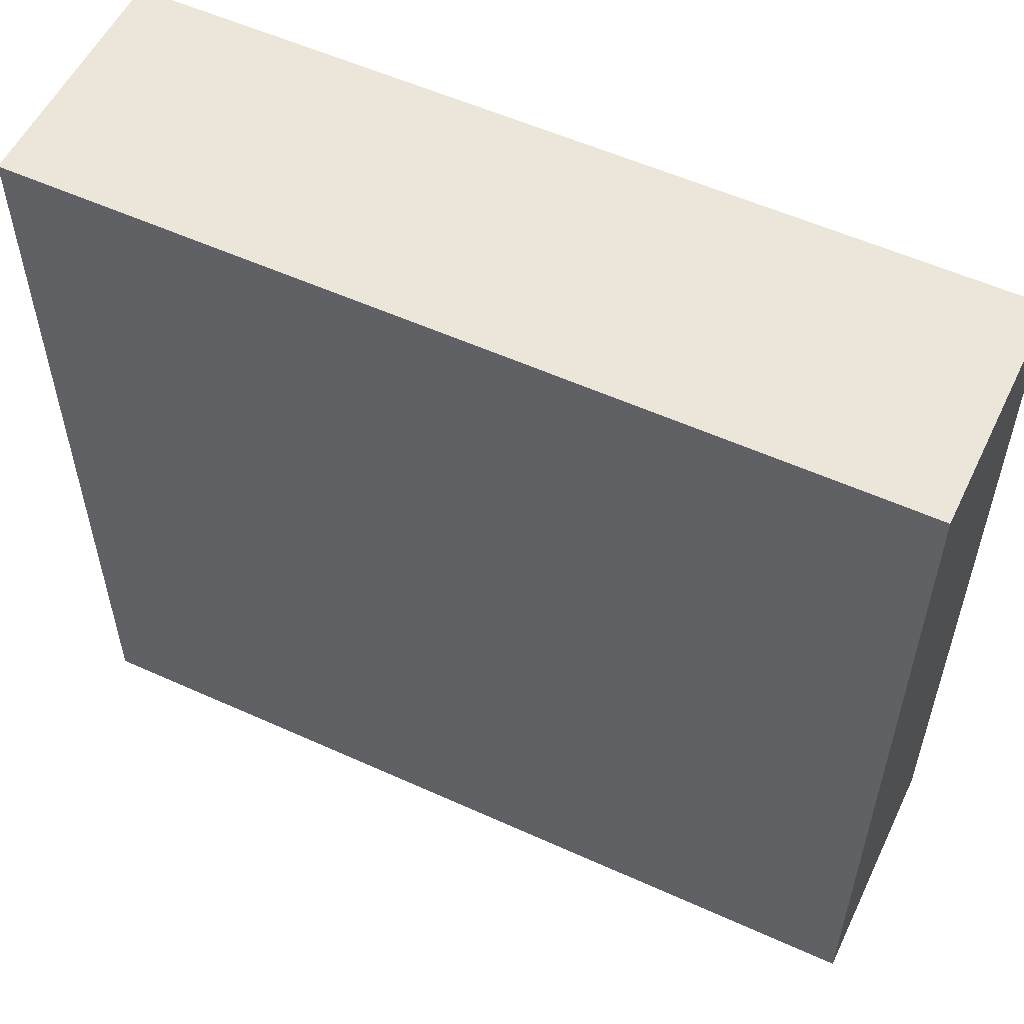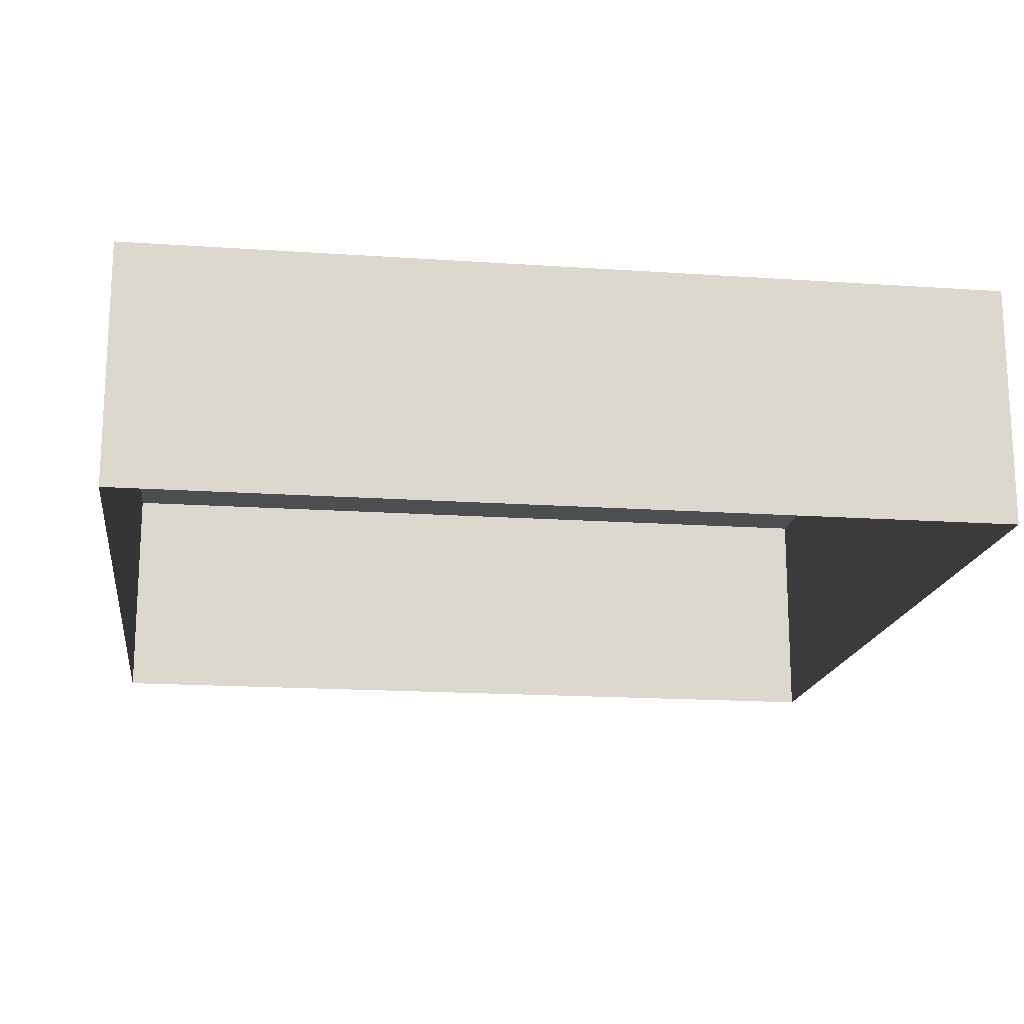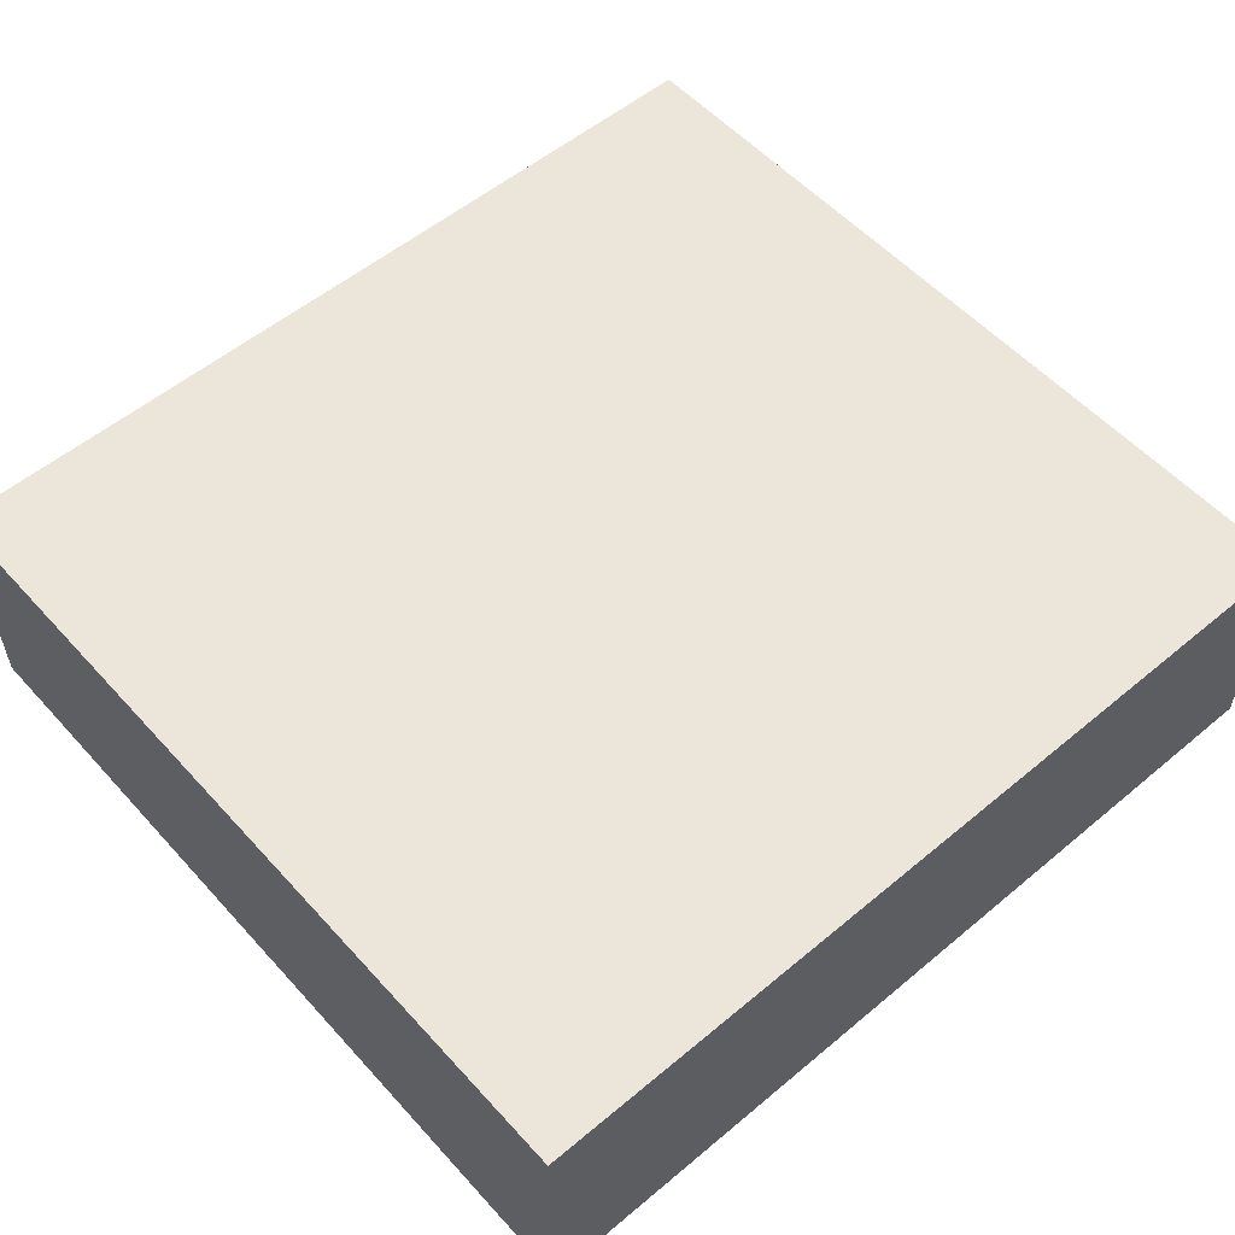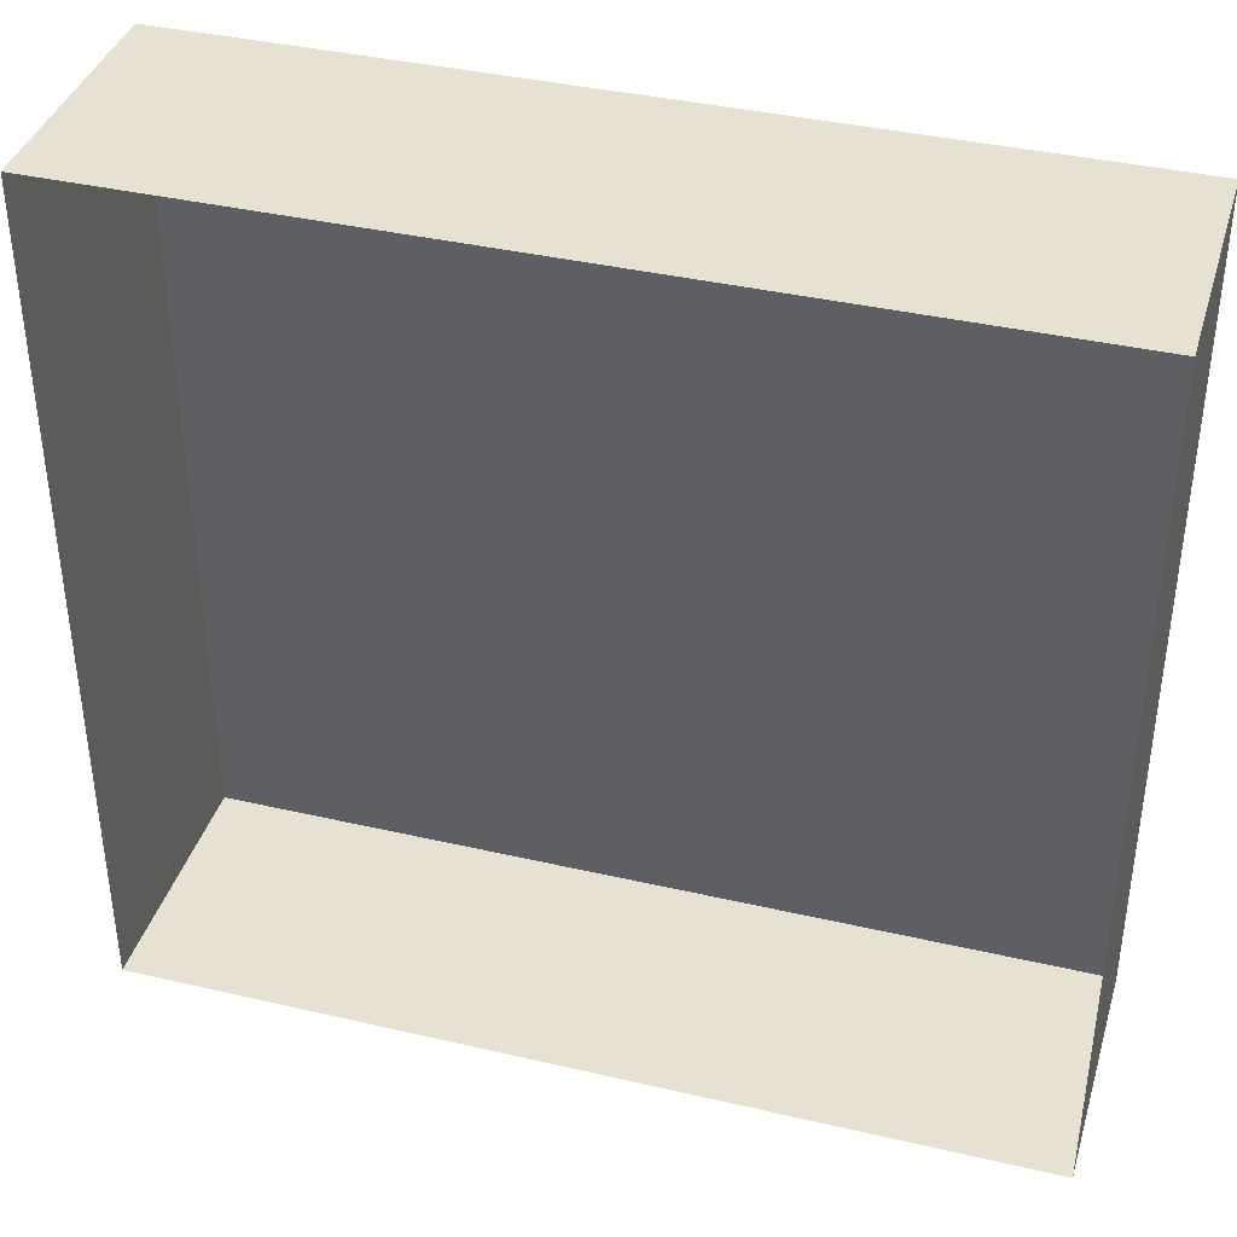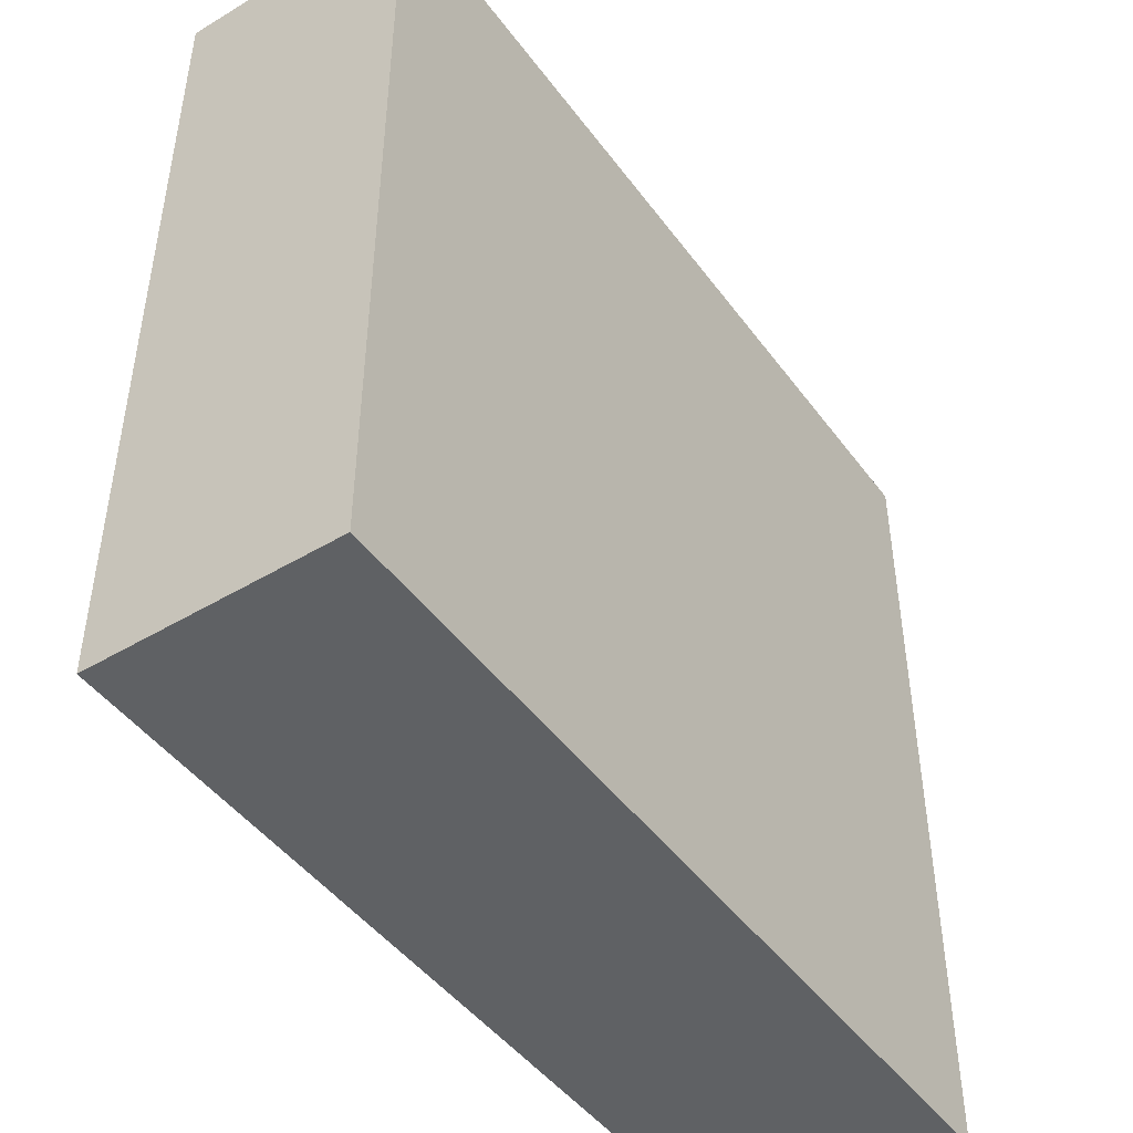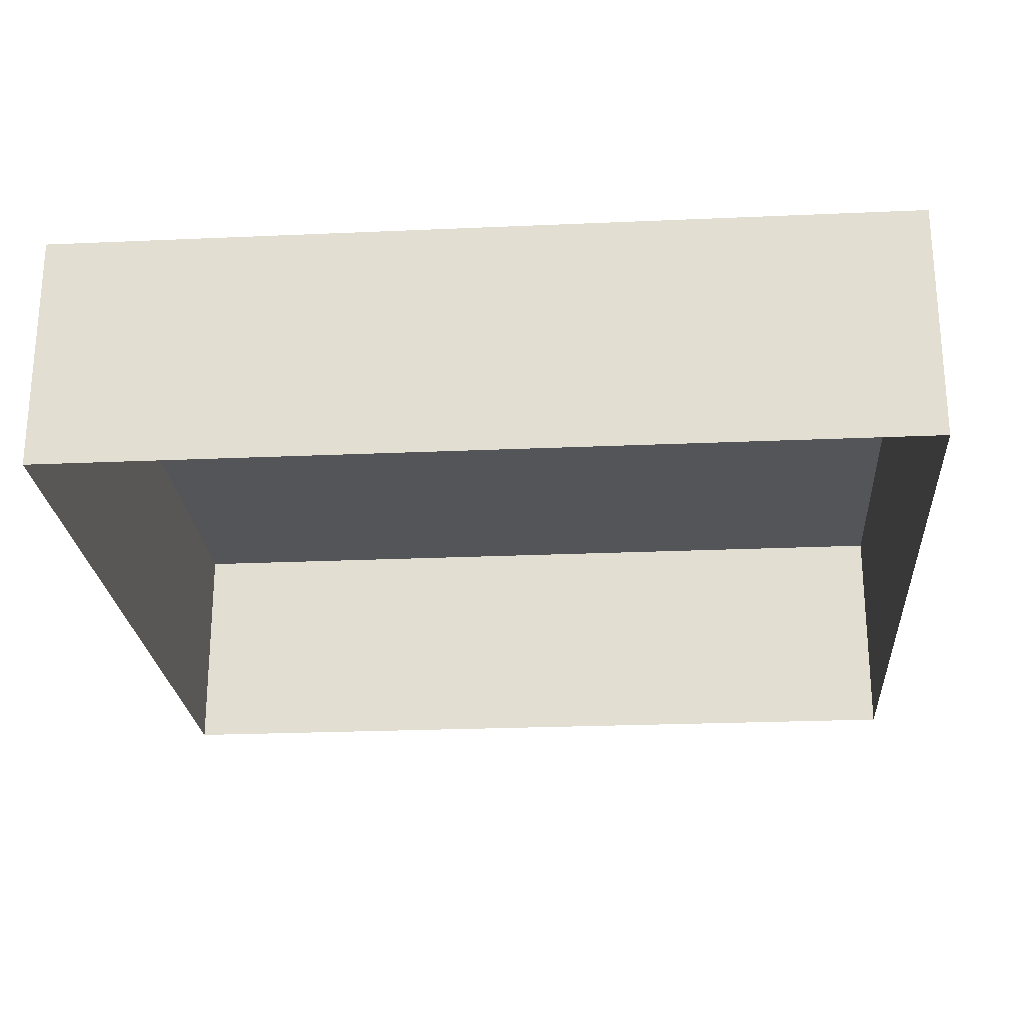
<metadata>
{"format":"obj","ext":"obj","renderer":"f3d","projection":"perspective","resolution":1024,"background":"white","views":[{"elev":55.4,"azim":-154.5,"up":"+Z"},{"elev":-17.2,"azim":-7.8,"up":"+Y"},{"elev":55.2,"azim":138.7,"up":"+Y"},{"elev":38.7,"azim":16.3,"up":"+Z"},{"elev":-46.3,"azim":124.3,"up":"+Z"},{"elev":-24.1,"azim":4.2,"up":"+Y"}]}
</metadata>
<code>
o #ID593
v -0.6952 0.02508 -0.1525
v -0.6952 0.005461 -0.08556
v -0.6952 0.02508 -0.08556
v -0.6952 0.005461 -0.1525
v -0.6952 0.005461 -0.1525
v -0.6952 0.02508 -0.1525
v -0.6952 0.005461 -0.08556
v -0.6952 0.02508 -0.08556
v -0.6249 0.02508 -0.08556
v -0.6952 0.005461 -0.08556
v -0.6249 0.005461 -0.08556
v -0.6952 0.02508 -0.08556
v -0.6952 0.02508 -0.08556
v -0.6249 0.02508 -0.08556
v -0.6952 0.005461 -0.08556
v -0.6249 0.005461 -0.08556
v -0.6249 0.02508 -0.08556
v -0.6952 0.02508 -0.1525
v -0.6952 0.02508 -0.08556
v -0.6249 0.02508 -0.1525
v -0.6249 0.02508 -0.1525
v -0.6249 0.02508 -0.08556
v -0.6952 0.02508 -0.1525
v -0.6952 0.02508 -0.08556
v -0.6952 0.02508 -0.1525
v -0.6249 0.005461 -0.1525
v -0.6952 0.005461 -0.1525
v -0.6249 0.02508 -0.1525
v -0.6249 0.02508 -0.1525
v -0.6952 0.02508 -0.1525
v -0.6249 0.005461 -0.1525
v -0.6952 0.005461 -0.1525
v -0.6249 0.005461 -0.1525
v -0.6249 0.02508 -0.08556
v -0.6249 0.005461 -0.08556
v -0.6249 0.02508 -0.1525
v -0.6249 0.02508 -0.1525
v -0.6249 0.005461 -0.1525
v -0.6249 0.02508 -0.08556
v -0.6249 0.005461 -0.08556
f 1 2 3
f 2 1 4
f 5 6 7
f 8 7 6
f 9 10 11
f 10 9 12
f 13 14 15
f 16 15 14
f 17 18 19
f 18 17 20
f 21 22 23
f 24 23 22
f 25 26 27
f 26 25 28
f 29 30 31
f 32 31 30
f 33 34 35
f 34 33 36
f 37 38 39
f 40 39 38

</code>
